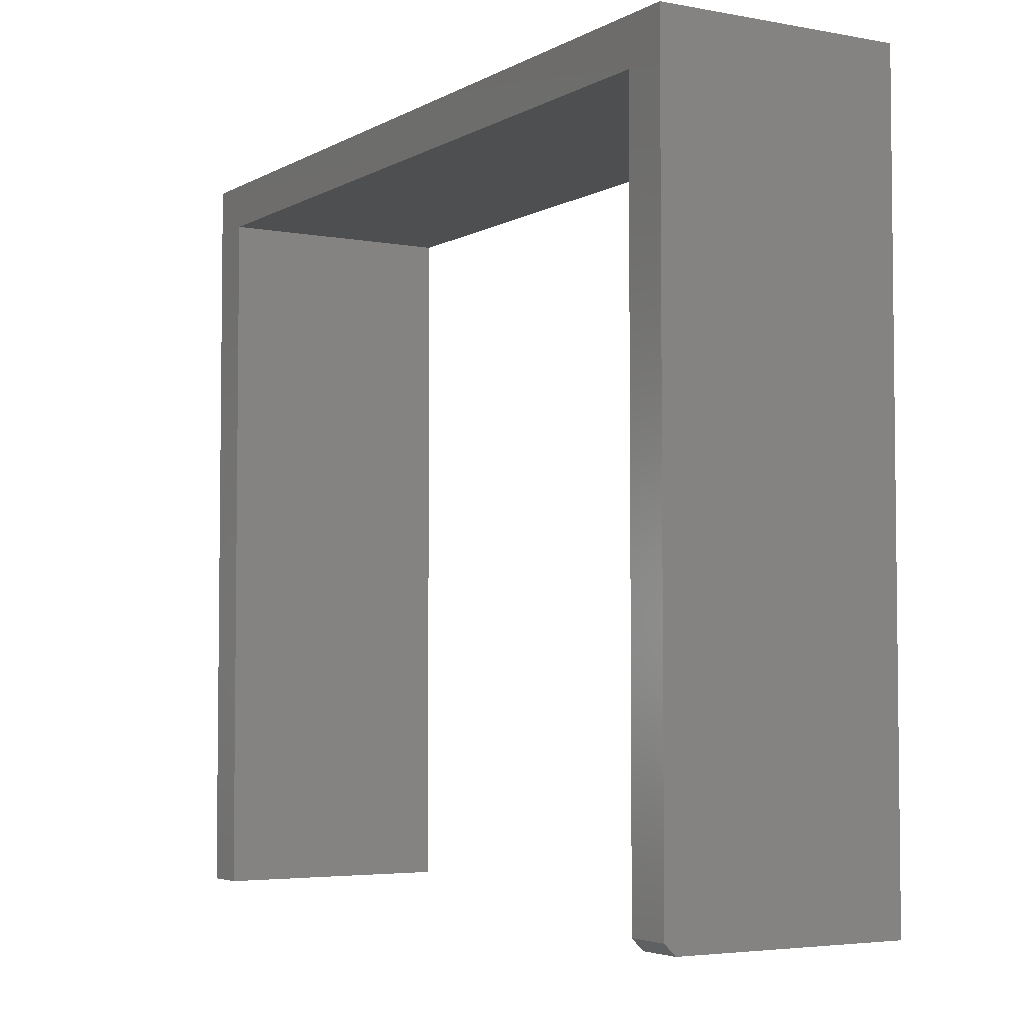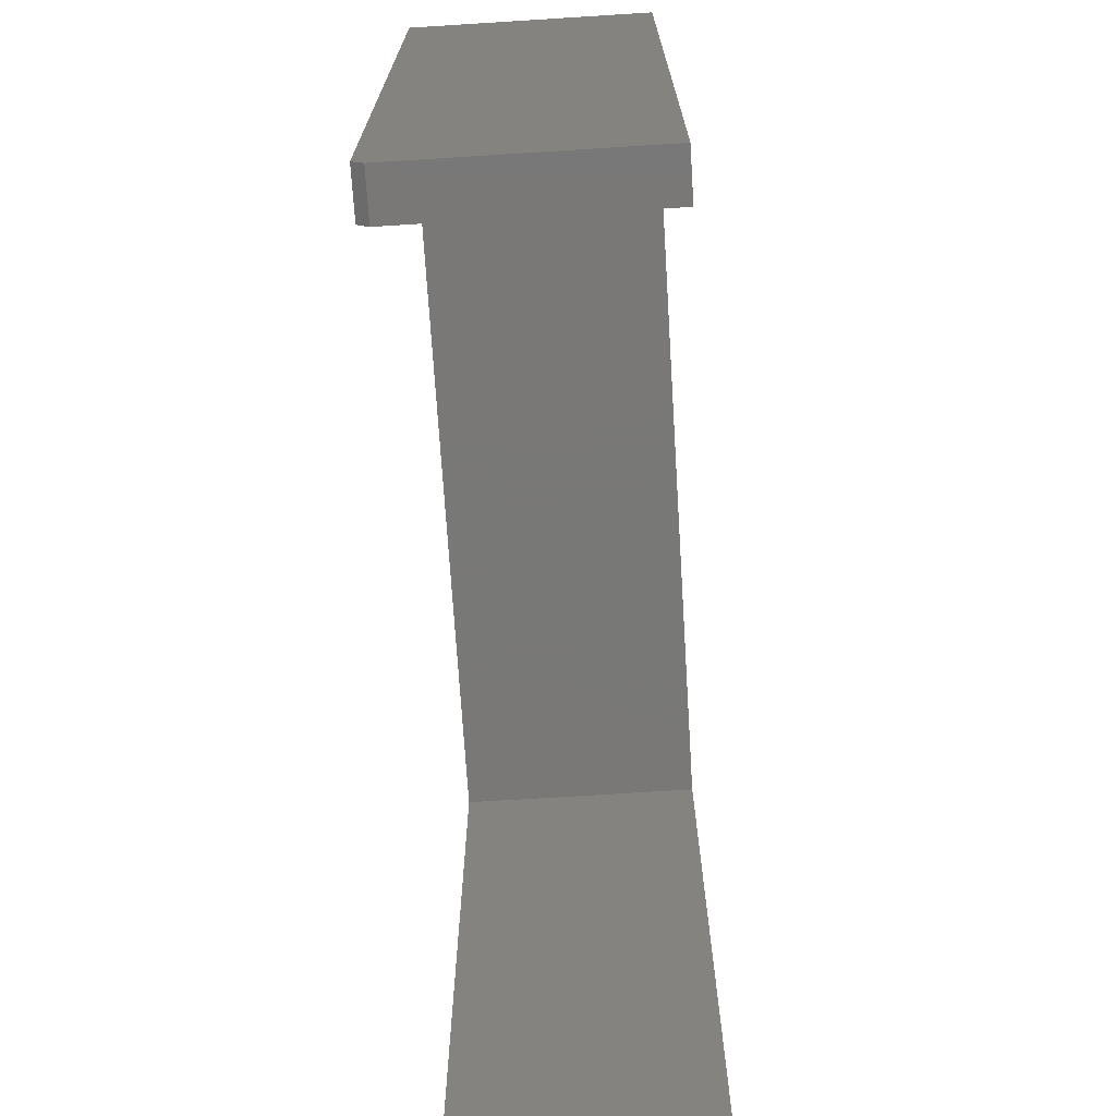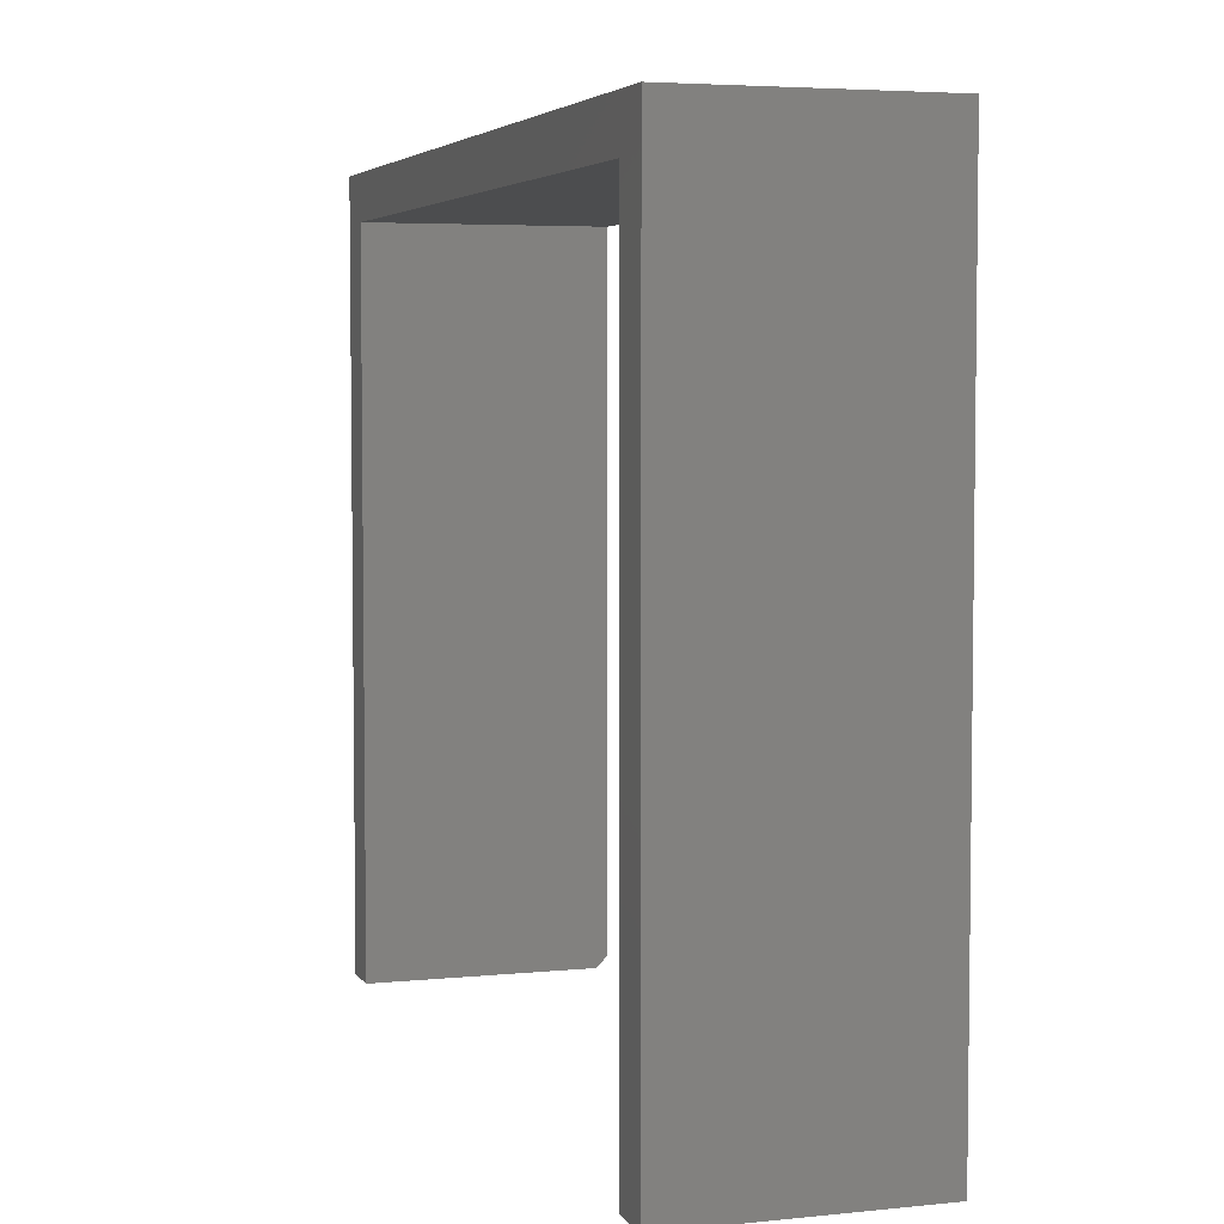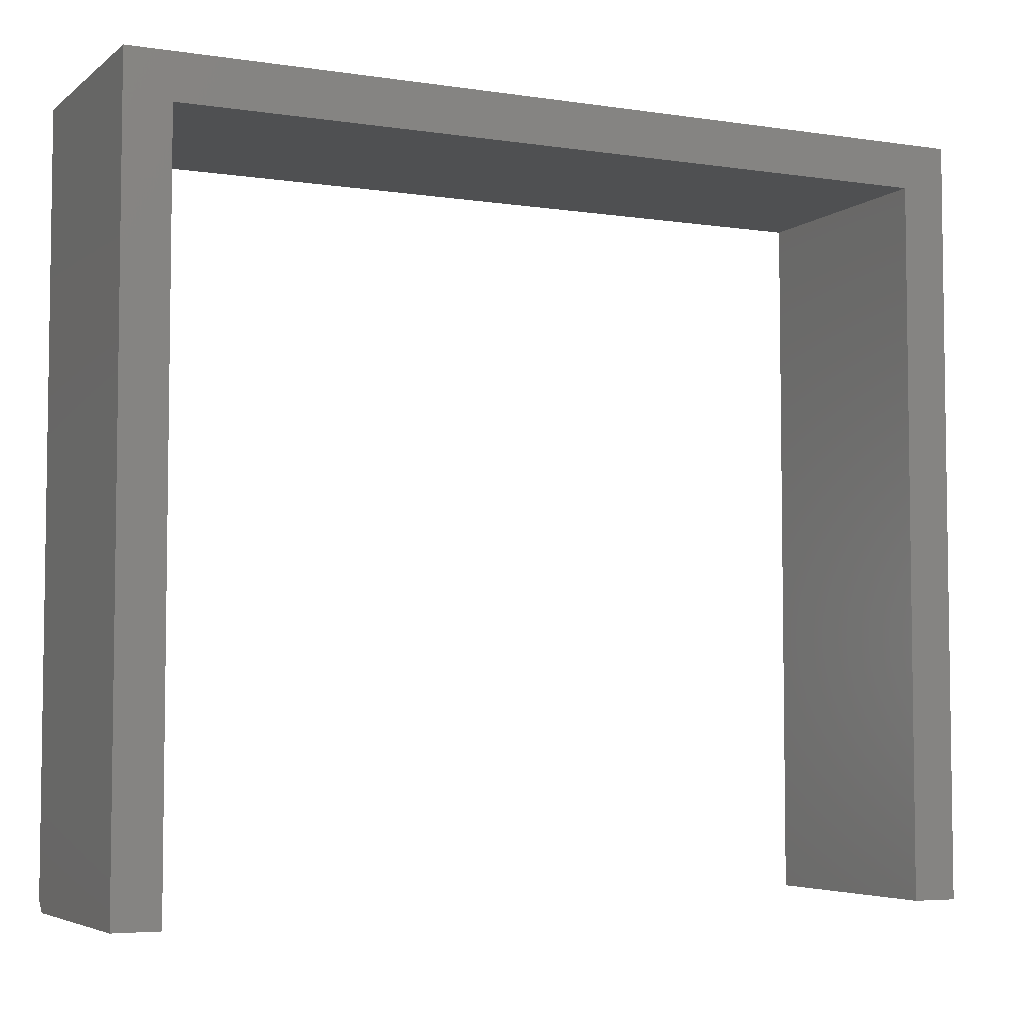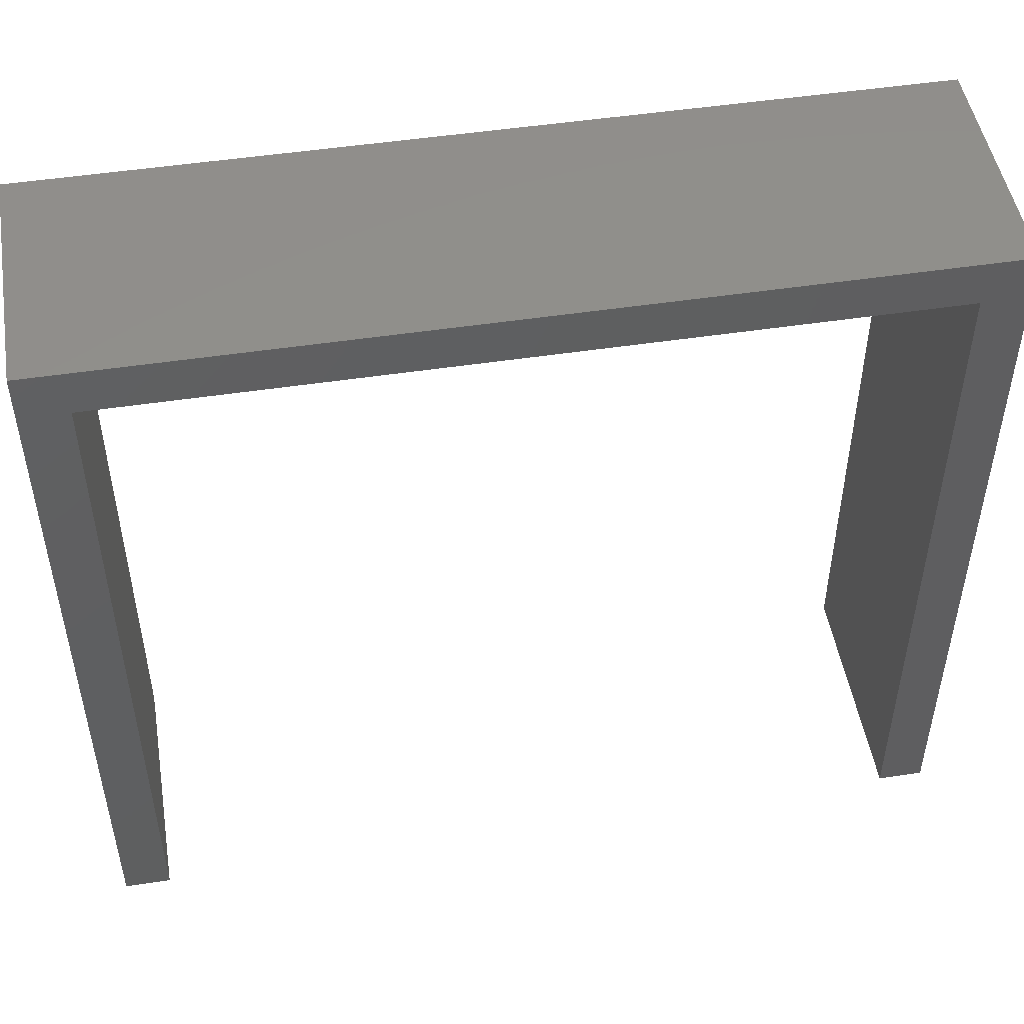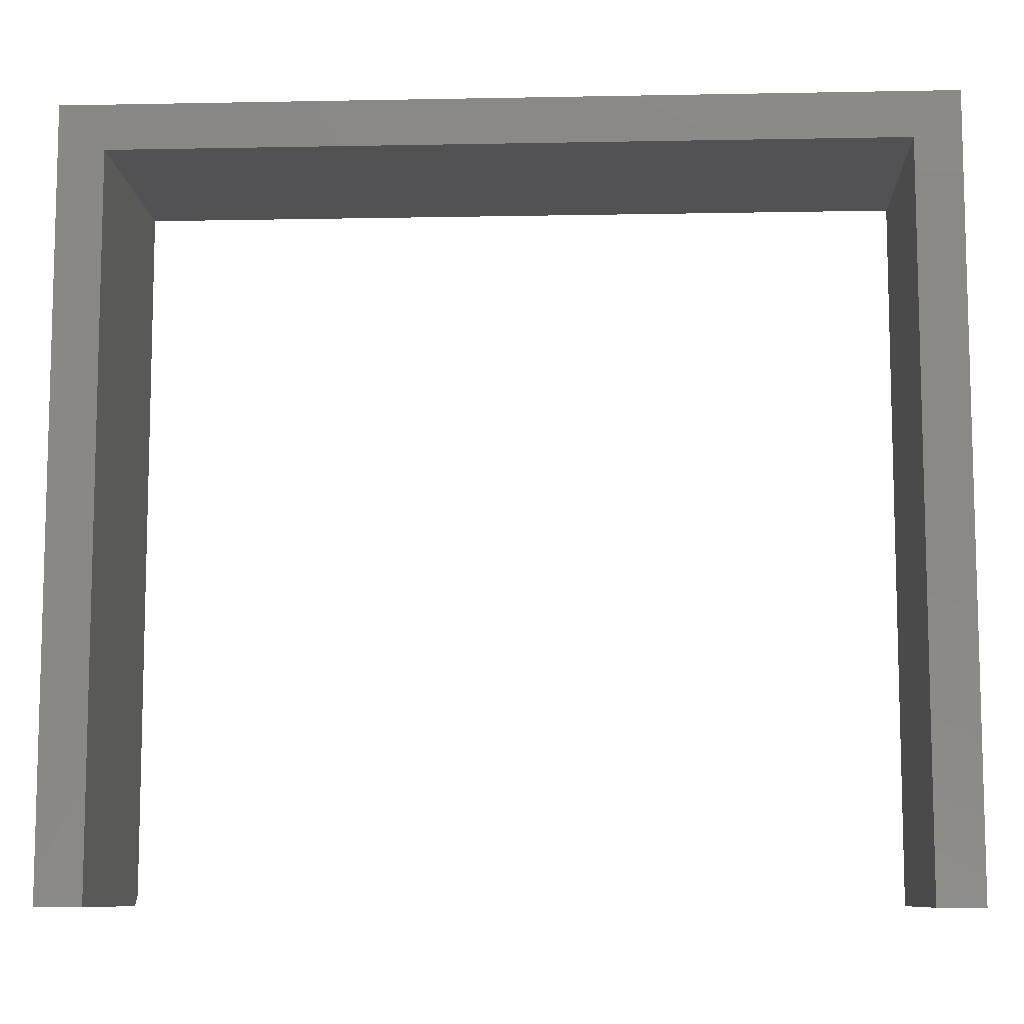
<metadata>
{"format":"stl","ext":"stl","renderer":"f3d","projection":"perspective","resolution":1024,"background":"white","views":[{"elev":-4.2,"azim":-121.0,"up":"+Y"},{"elev":-71.1,"azim":-86.4,"up":"+Y"},{"elev":4.7,"azim":72.0,"up":"+Y"},{"elev":-5.1,"azim":-25.5,"up":"+Y"},{"elev":49.2,"azim":-9.6,"up":"+Y"},{"elev":-9.3,"azim":2.9,"up":"+Y"}]}
</metadata>
<code>
# stl→obj: 18 verts, 32 faces
v -0.1653 0.3961 0
v -0.1328 -0.1172 0
v -0.1653 -0.1172 0
v -0.1328 0.4285 0
v -0.7175 0.3961 0
v -0.75 0.4285 0
v -0.7175 -0.1094 0
v -0.75 -0.1094 0
v -0.75 0.4285 0.1719
v -0.75 -0.1172 0.1719
v -0.75 -0.1172 0.007812
v -0.7175 0.3961 0.1719
v -0.7175 -0.1172 0.1719
v -0.7175 -0.1172 0.007812
v -0.1328 0.4285 0.1719
v -0.1653 0.3961 0.1719
v -0.1328 -0.1172 0.1719
v -0.1653 -0.1172 0.1719
f 1 2 3
f 2 1 4
f 4 1 5
f 4 5 6
f 6 5 7
f 6 7 8
f 9 6 10
f 10 6 8
f 10 8 11
f 5 12 7
f 7 12 13
f 7 13 14
f 10 11 13
f 13 11 14
f 11 8 14
f 14 8 7
f 10 13 9
f 9 13 12
f 9 12 15
f 15 12 16
f 15 16 17
f 17 16 18
f 15 4 9
f 9 4 6
f 17 2 15
f 15 2 4
f 18 3 17
f 17 3 2
f 16 1 18
f 18 1 3
f 12 5 16
f 16 5 1

</code>
